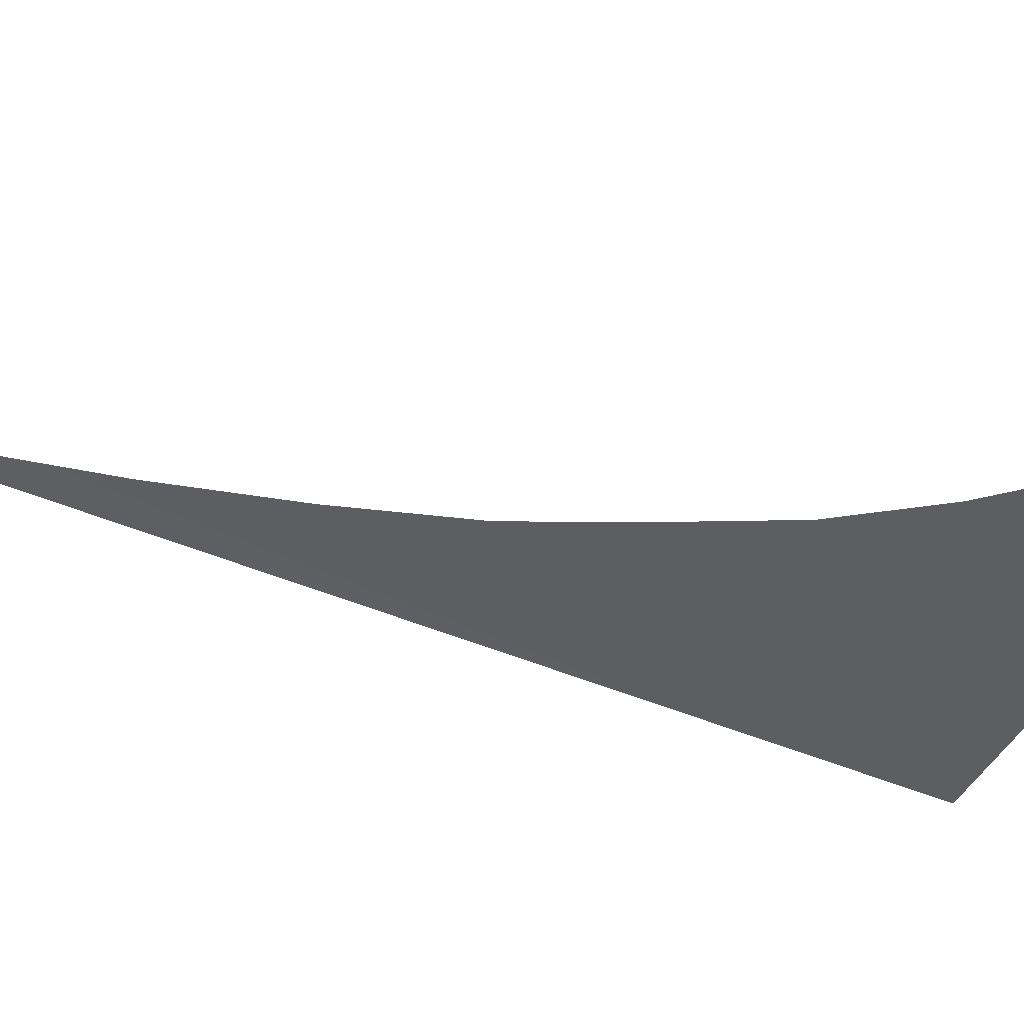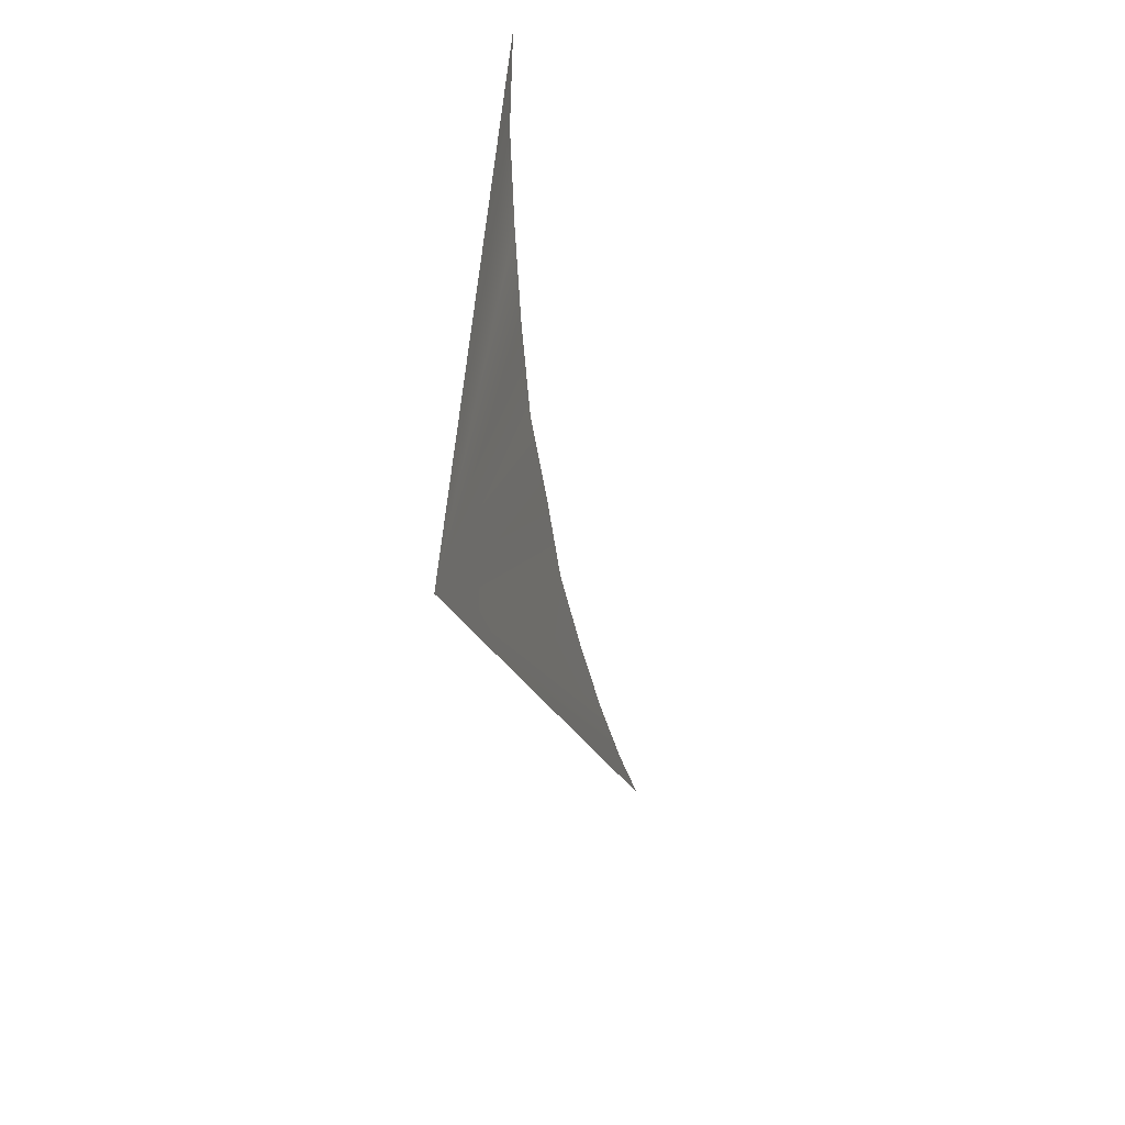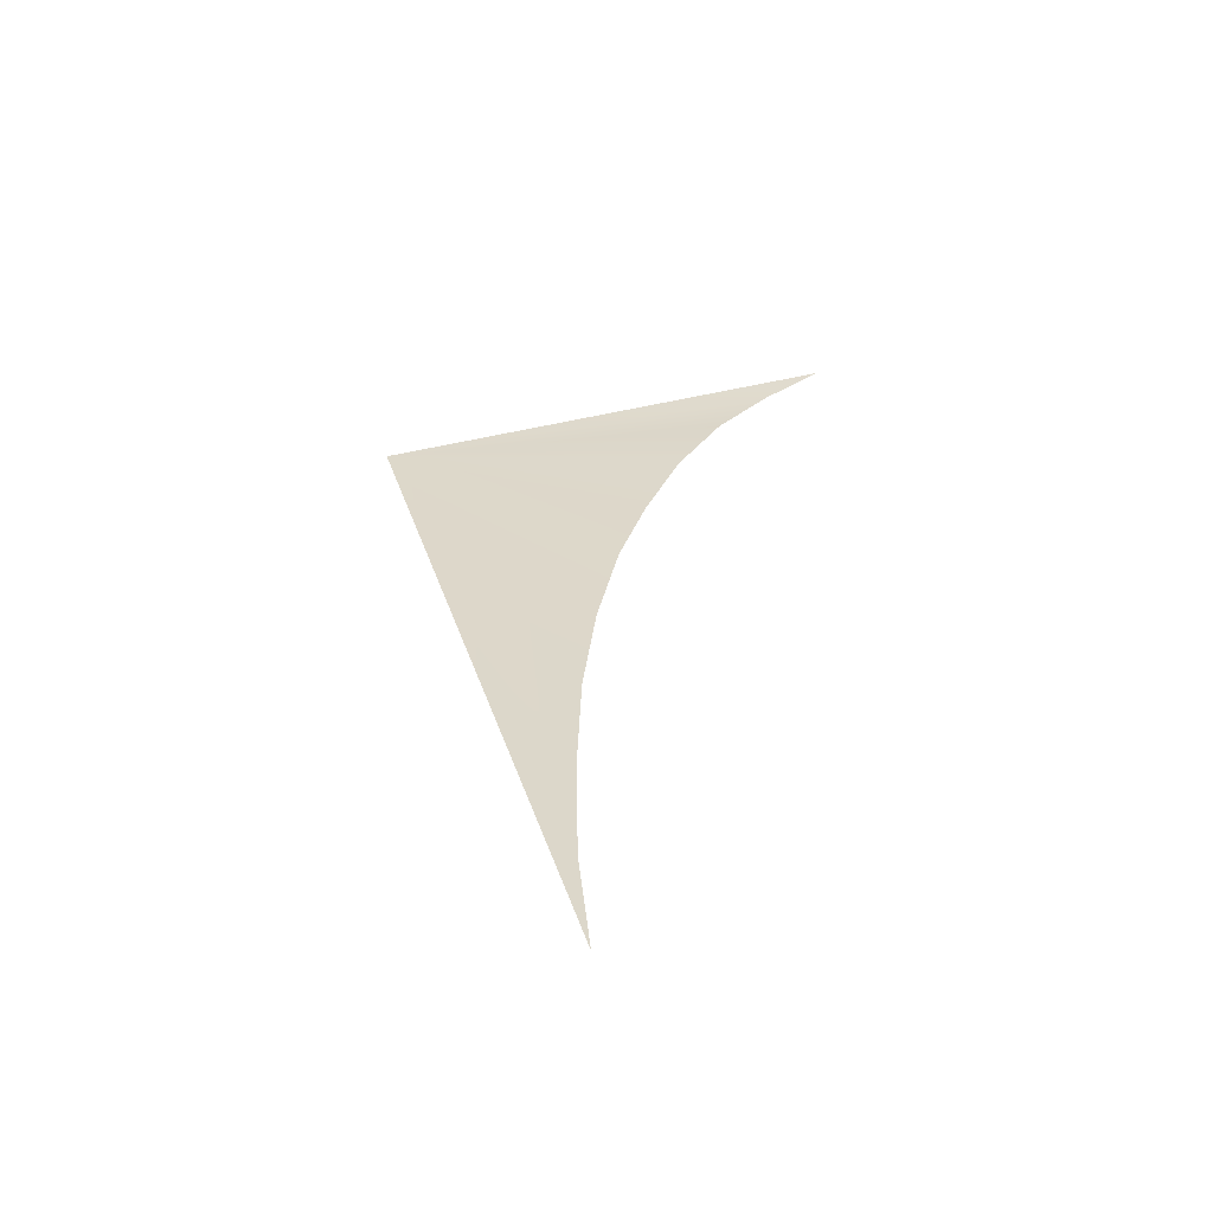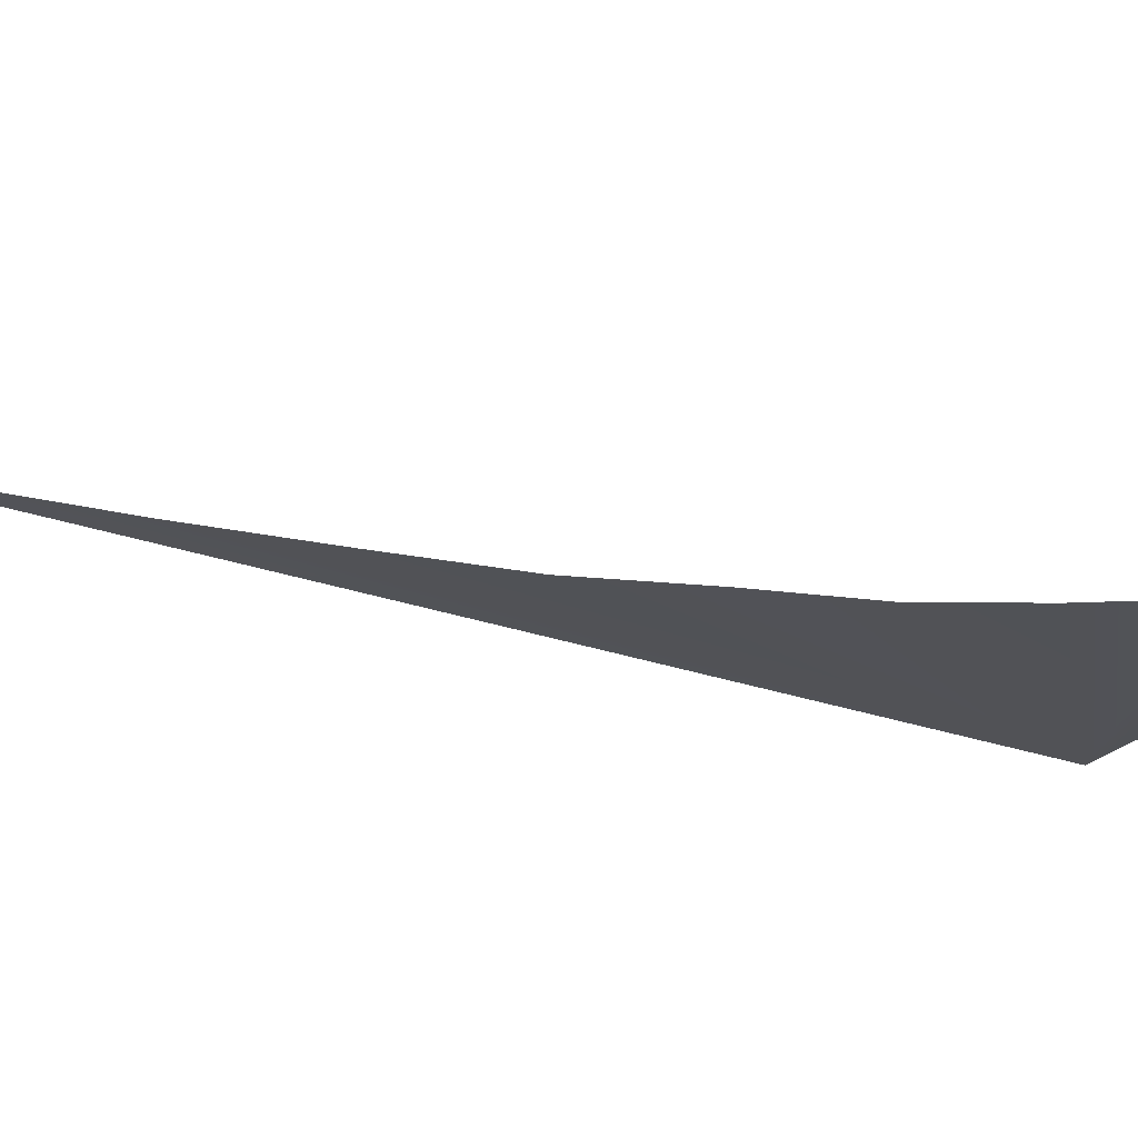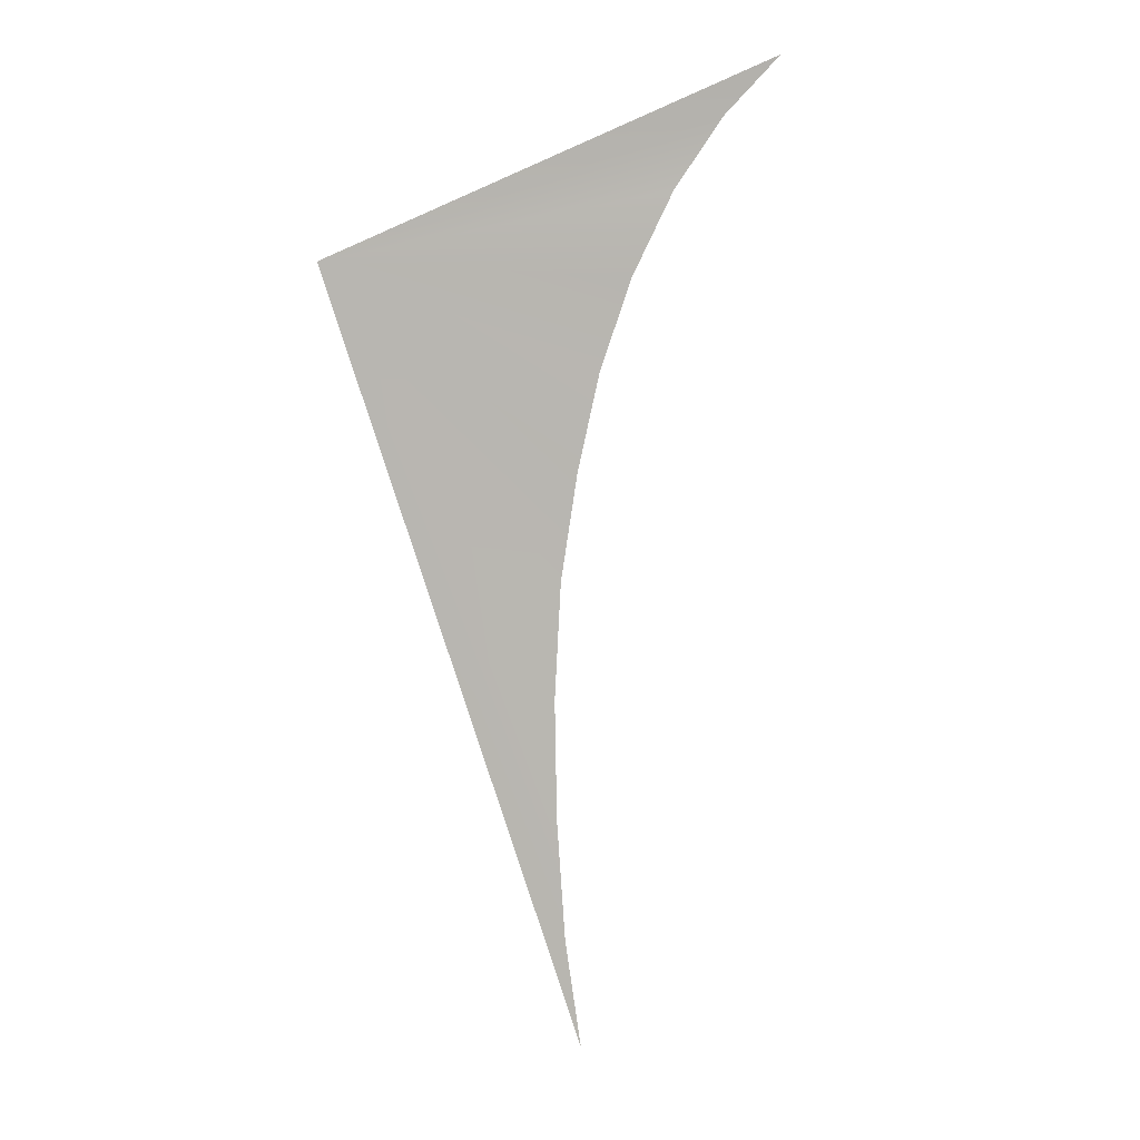
<metadata>
{"format":"obj","ext":"obj","renderer":"f3d","projection":"perspective","resolution":1024,"background":"white","views":[{"elev":-41.5,"azim":89.3,"up":"+Z"},{"elev":58.9,"azim":-78.1,"up":"+Y"},{"elev":-47.9,"azim":1.3,"up":"+Y"},{"elev":-19.2,"azim":94.8,"up":"+Z"},{"elev":19.2,"azim":-12.6,"up":"+Y"}]}
</metadata>
<code>
o #ID2392
v -0.1025 0.3661 0.5039
v -0.1021 0.3652 0.5041
v -0.1021 0.365 0.5041
v -0.1021 0.3654 0.504
v -0.1021 0.3648 0.5041
v -0.1021 0.3656 0.504
v -0.1021 0.3657 0.504
v -0.102 0.3659 0.5039
v -0.102 0.366 0.5039
v -0.1019 0.3662 0.5039
v -0.1018 0.3663 0.5039
v -0.1017 0.3664 0.5038
f 1 2 3
f 3 2 1
f 1 4 2
f 2 4 1
f 1 3 5
f 5 3 1
f 1 6 4
f 4 6 1
f 1 7 6
f 6 7 1
f 1 8 7
f 7 8 1
f 1 9 8
f 8 9 1
f 10 9 1
f 1 9 10
f 11 10 1
f 1 10 11
f 12 11 1
f 1 11 12

</code>
